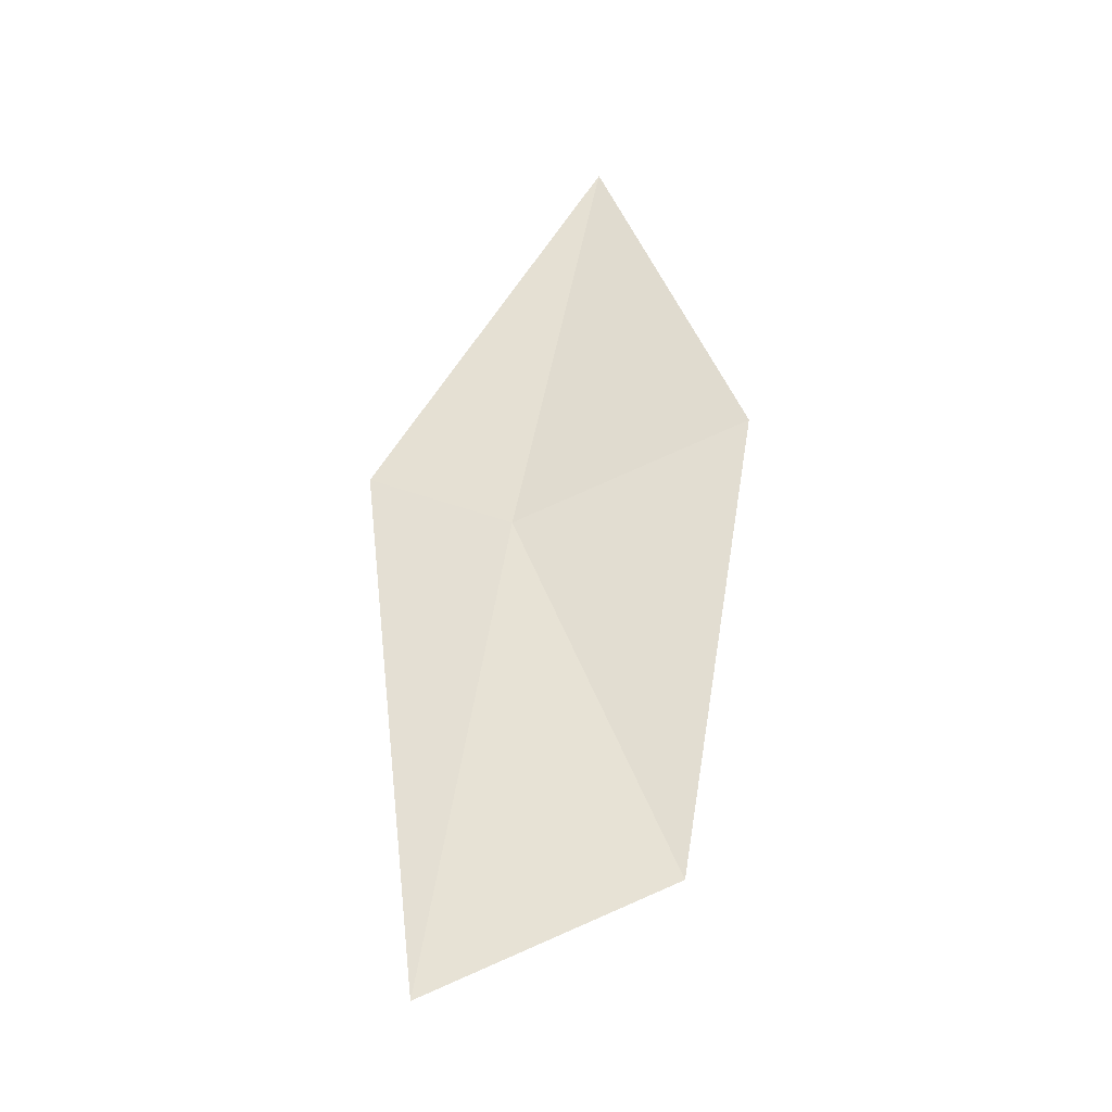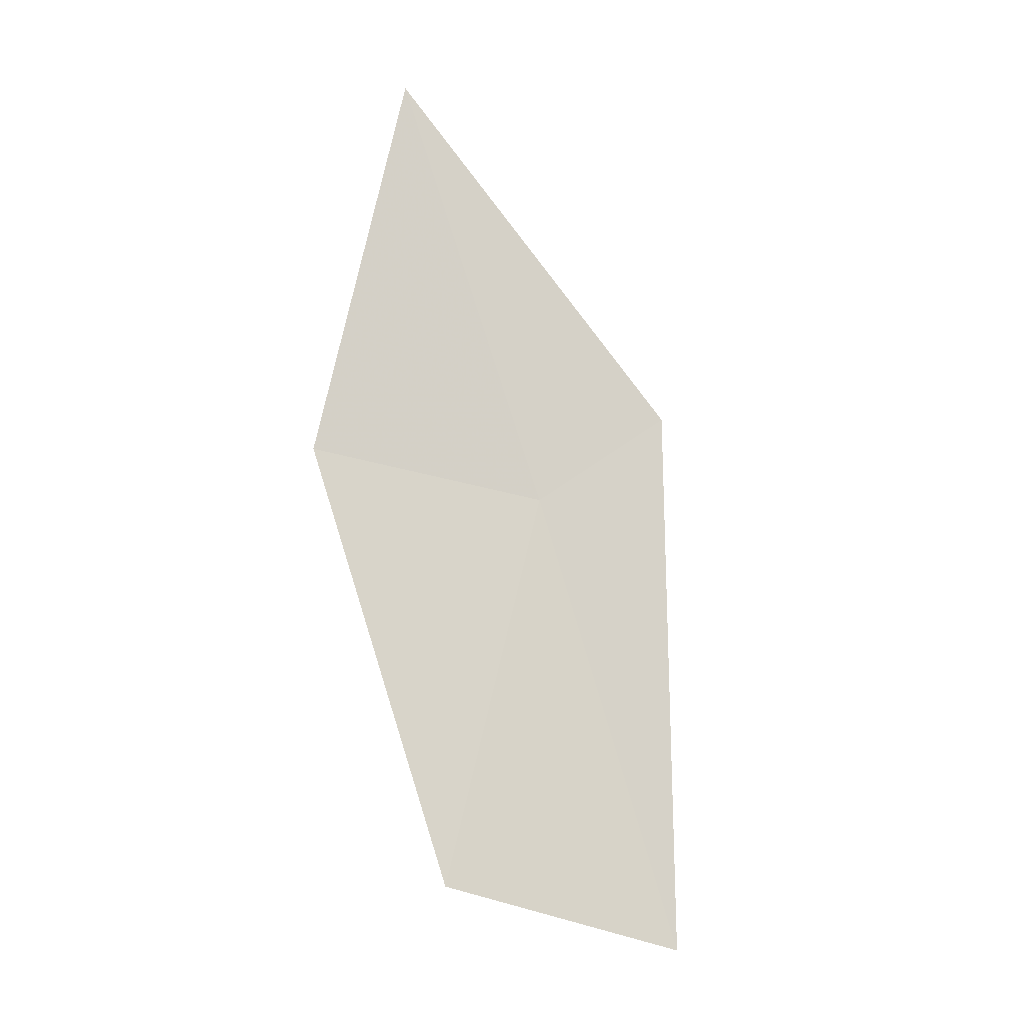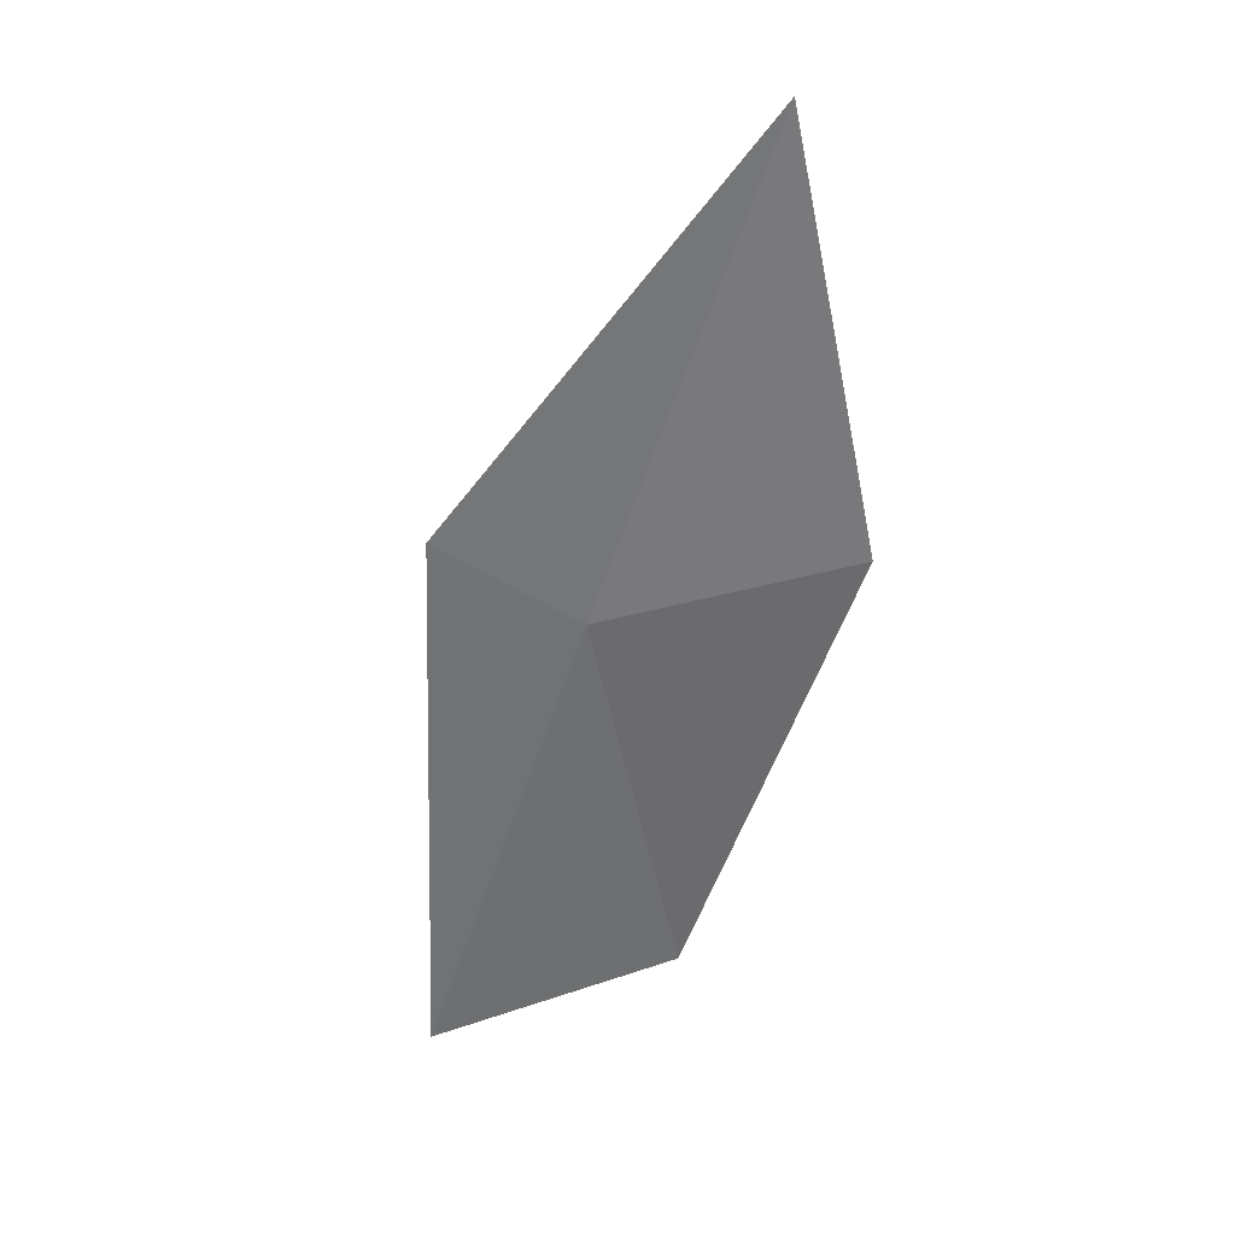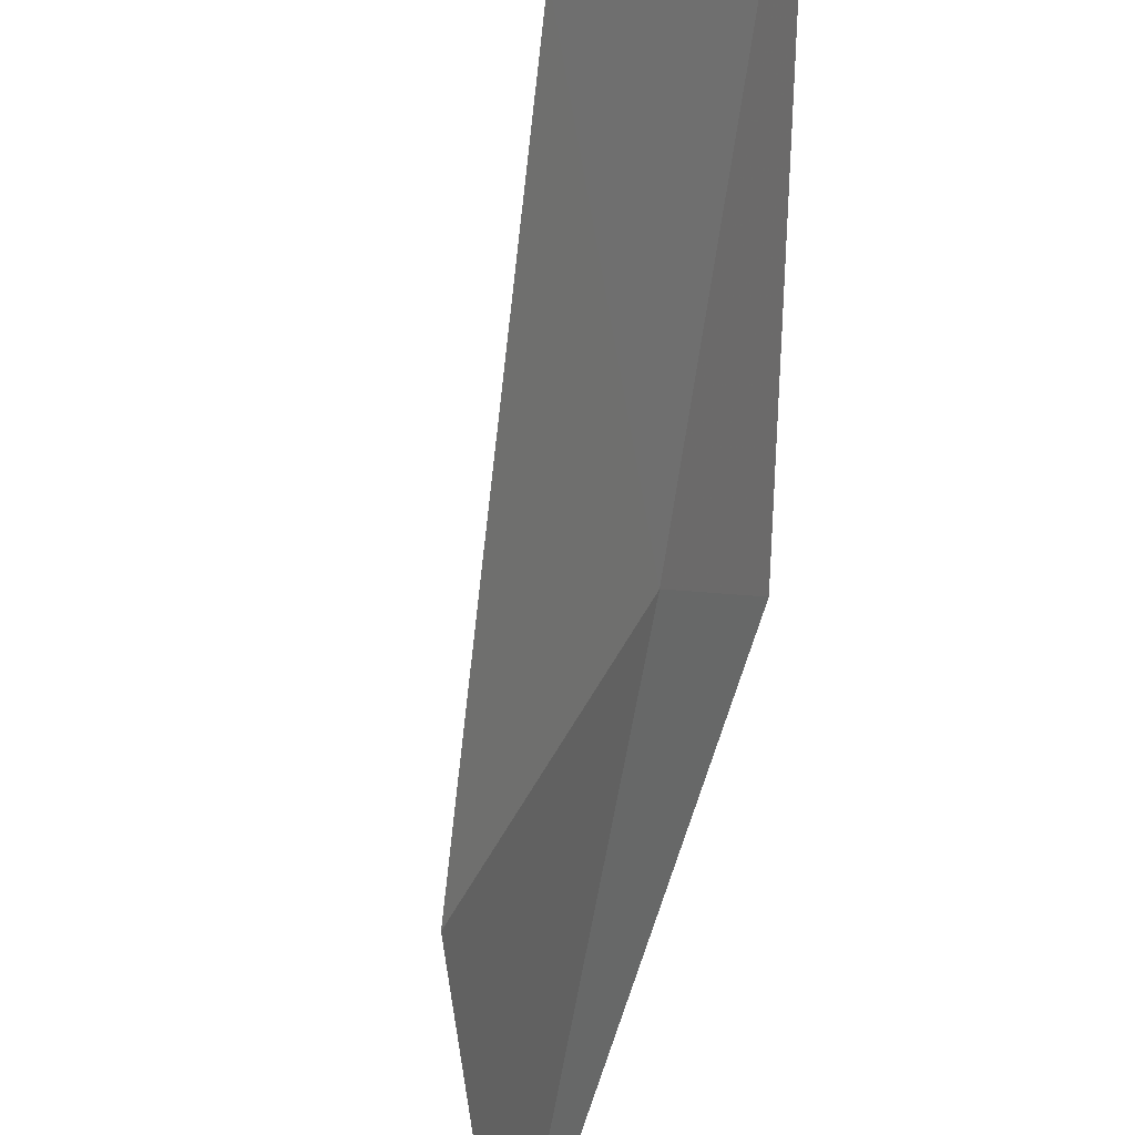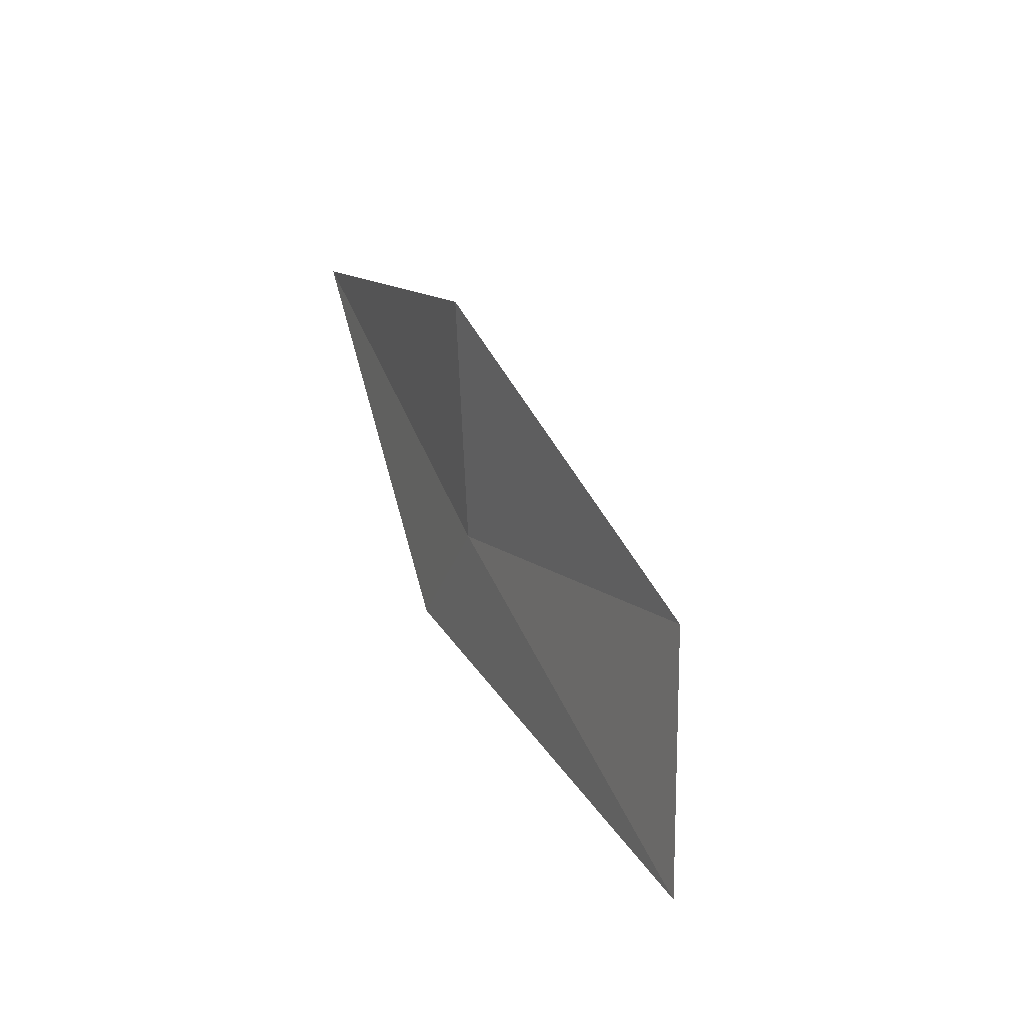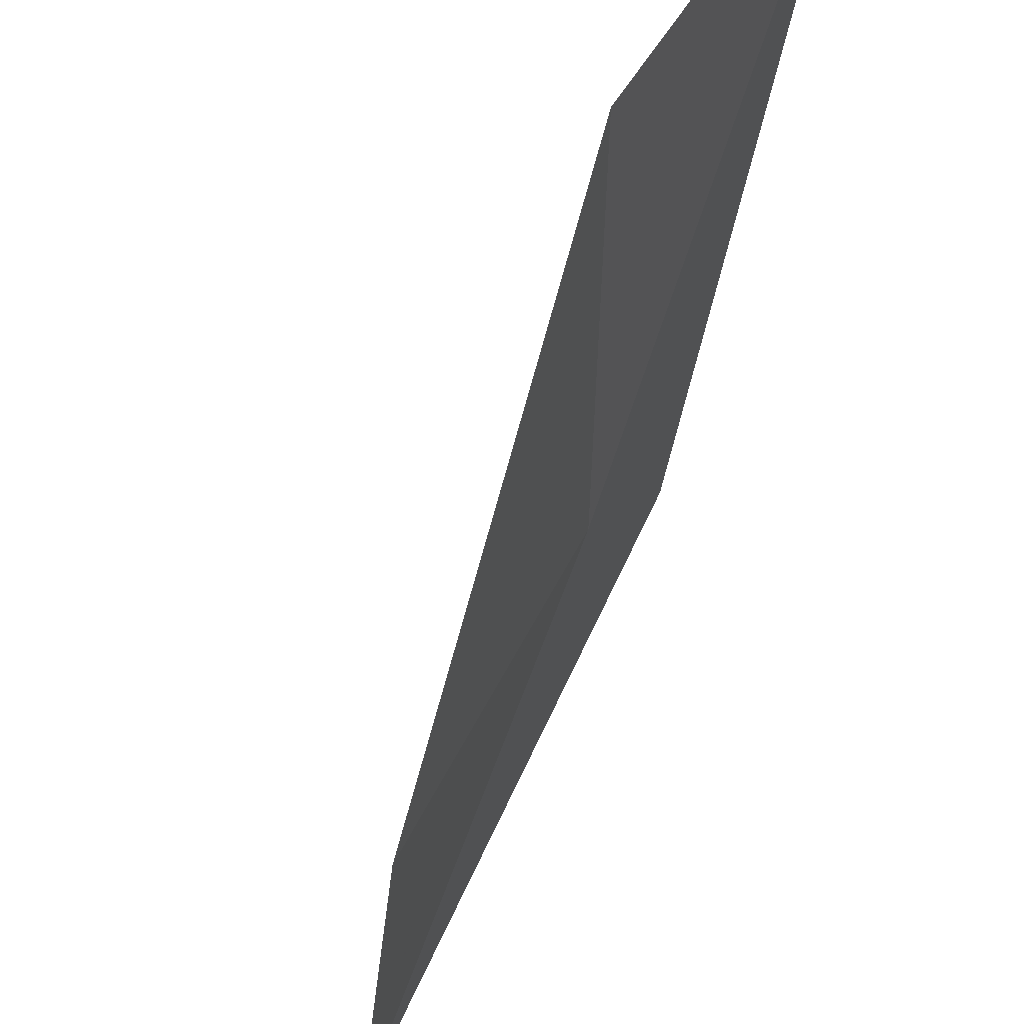
<metadata>
{"format":"obj","ext":"obj","renderer":"f3d","projection":"perspective","resolution":1024,"background":"white","views":[{"elev":-62.2,"azim":-45.6,"up":"+Z"},{"elev":13.7,"azim":117.0,"up":"+Z"},{"elev":9.6,"azim":-66.7,"up":"+Z"},{"elev":-42.6,"azim":157.2,"up":"+Y"},{"elev":-63.8,"azim":27.1,"up":"+Z"},{"elev":-29.9,"azim":148.8,"up":"+Y"}]}
</metadata>
<code>
v -19.54 14.31 4.647
v -19.59 14.18 4.919
v -19.6 14.37 4.696
v -19.47 14.45 4.372
v -19.4 14.31 4.418
v -19.47 14.17 4.681
f 1 3 2
f 1 5 4
f 1 2 6
f 1 4 3
f 1 6 5

</code>
